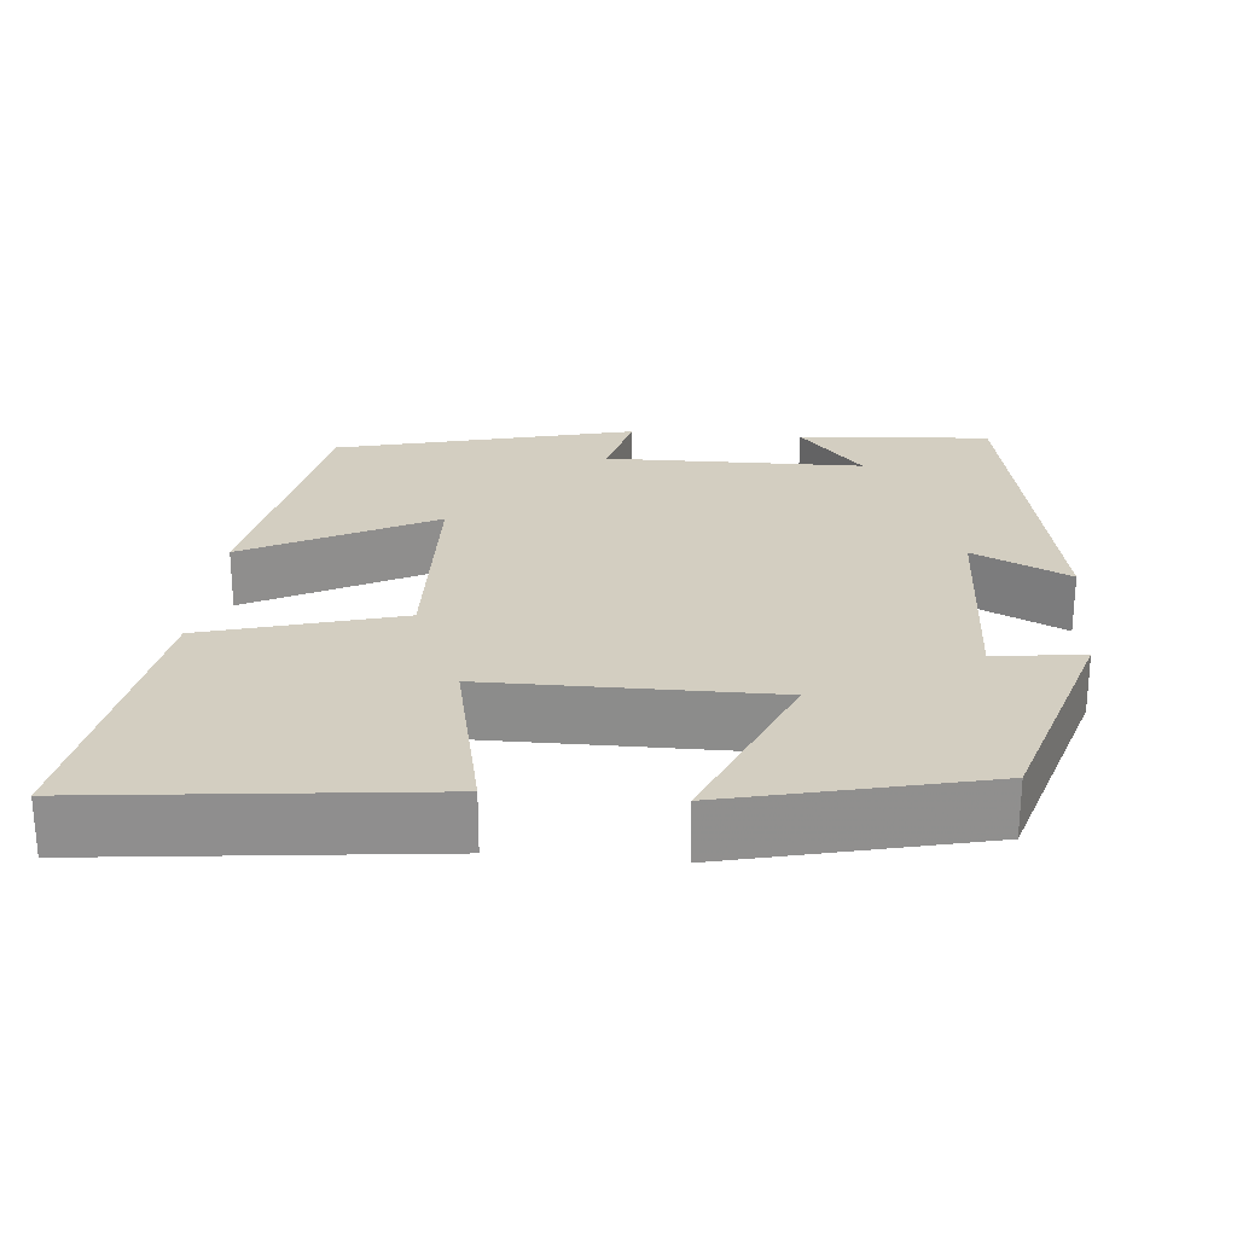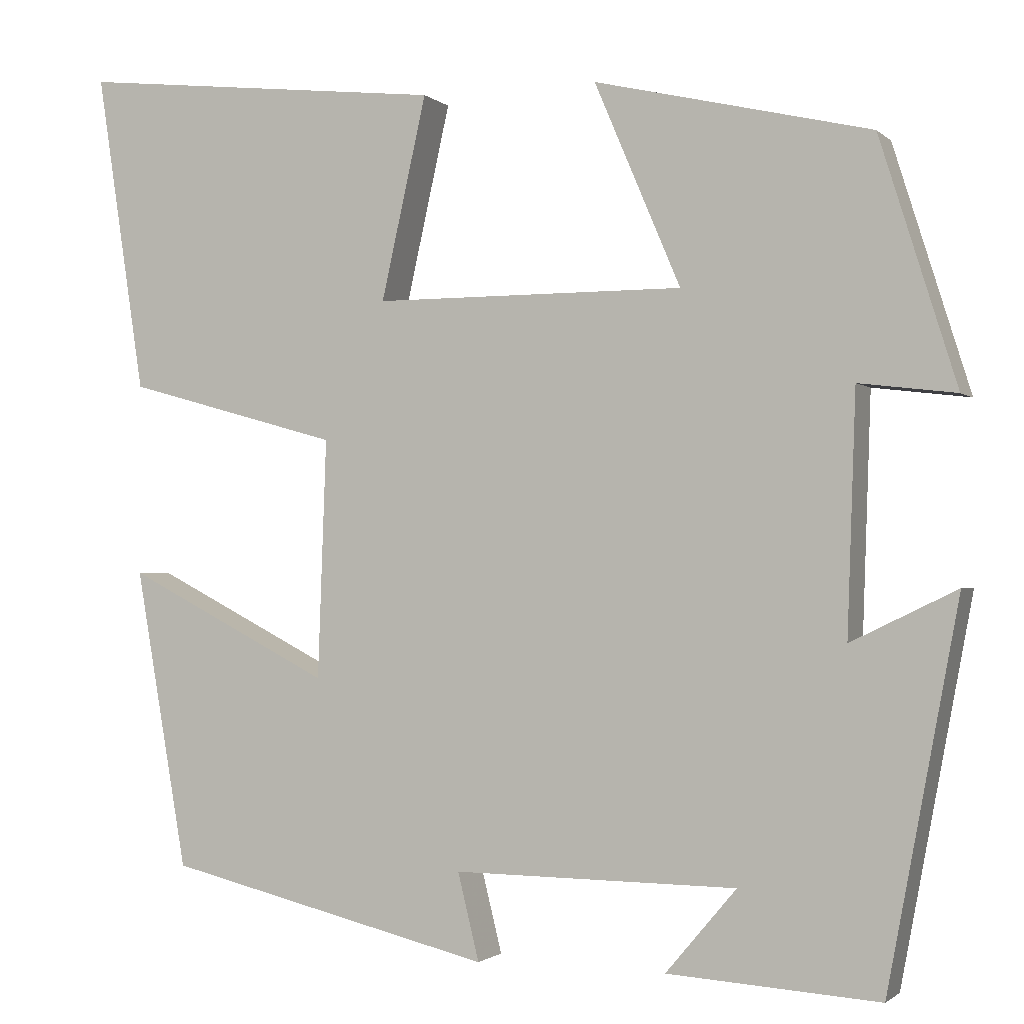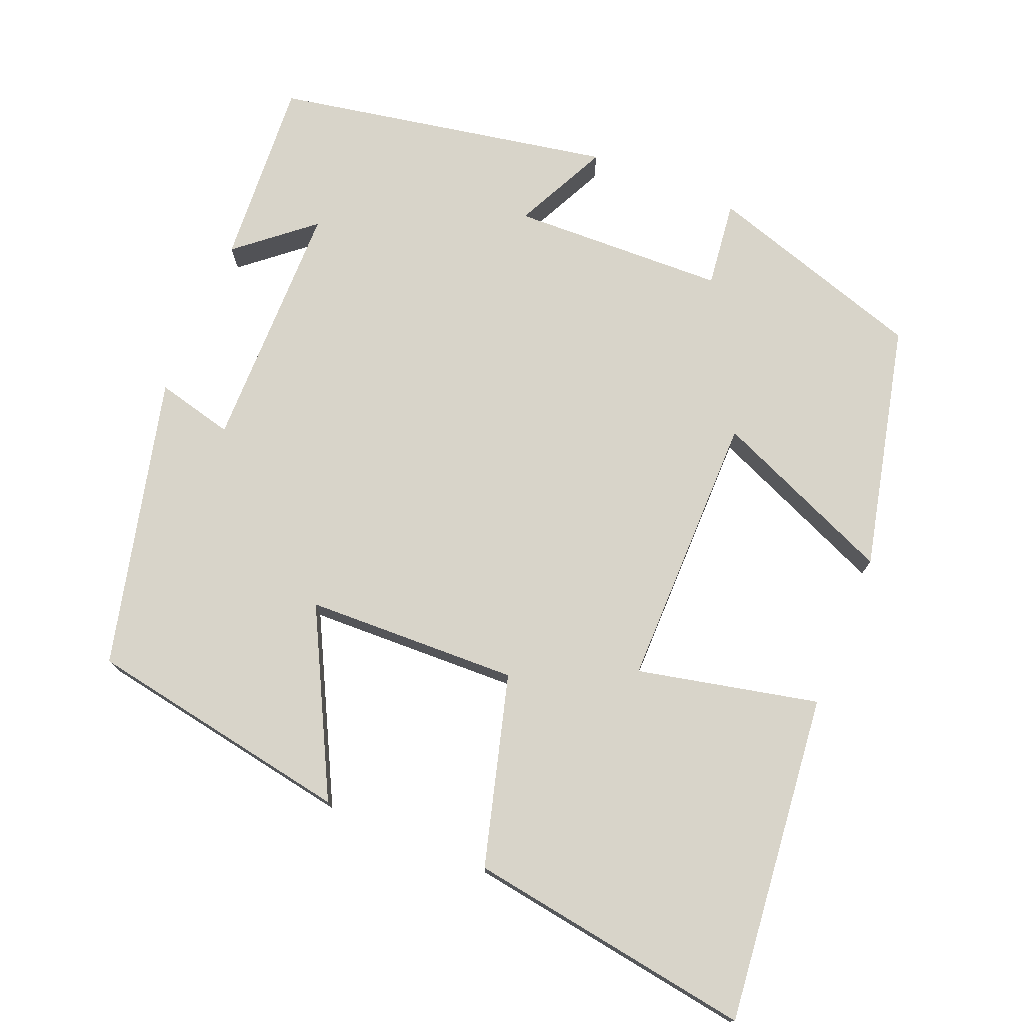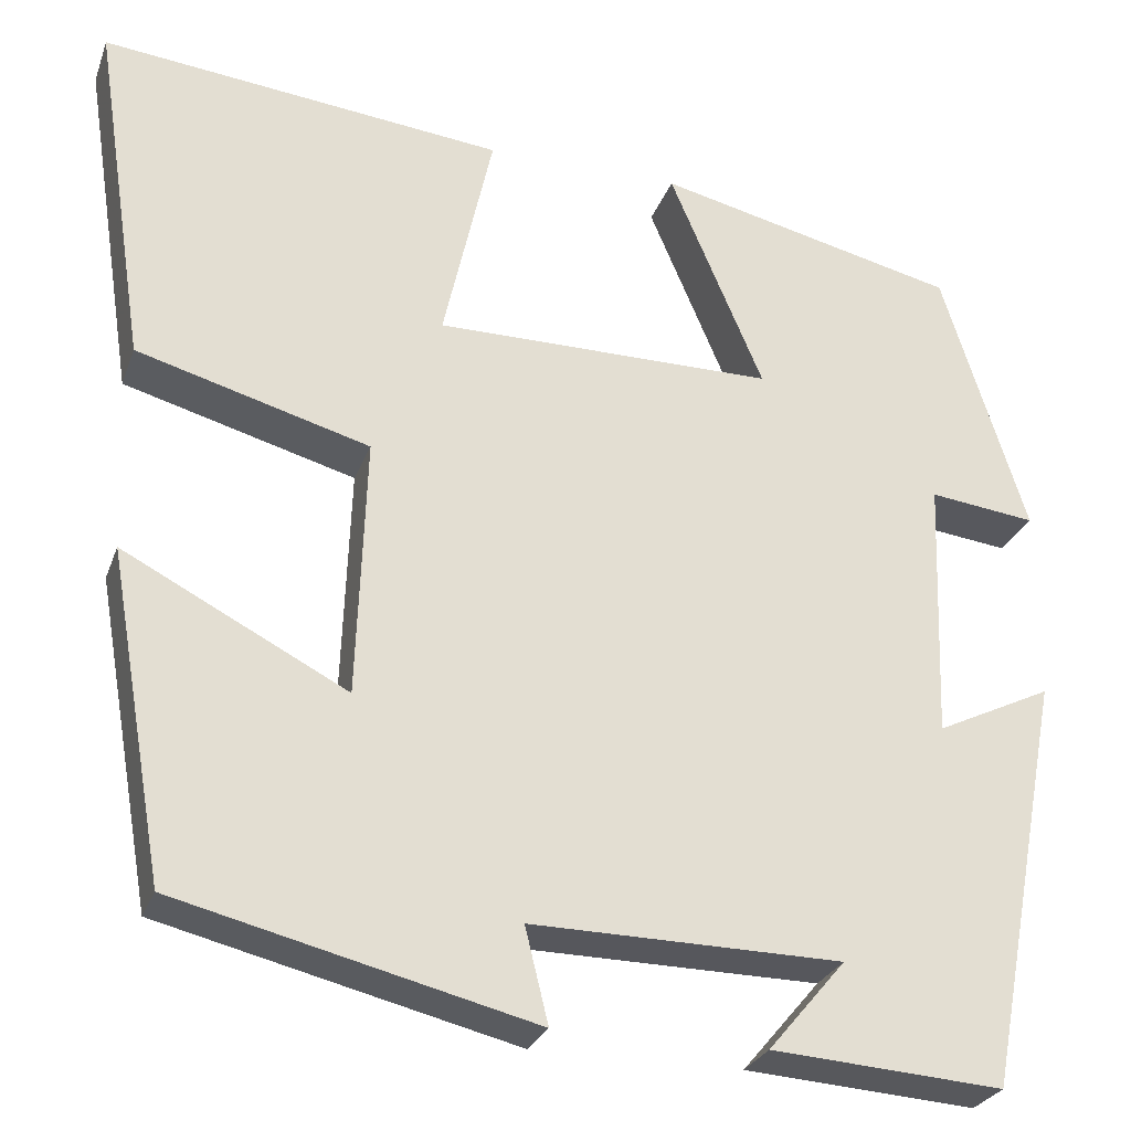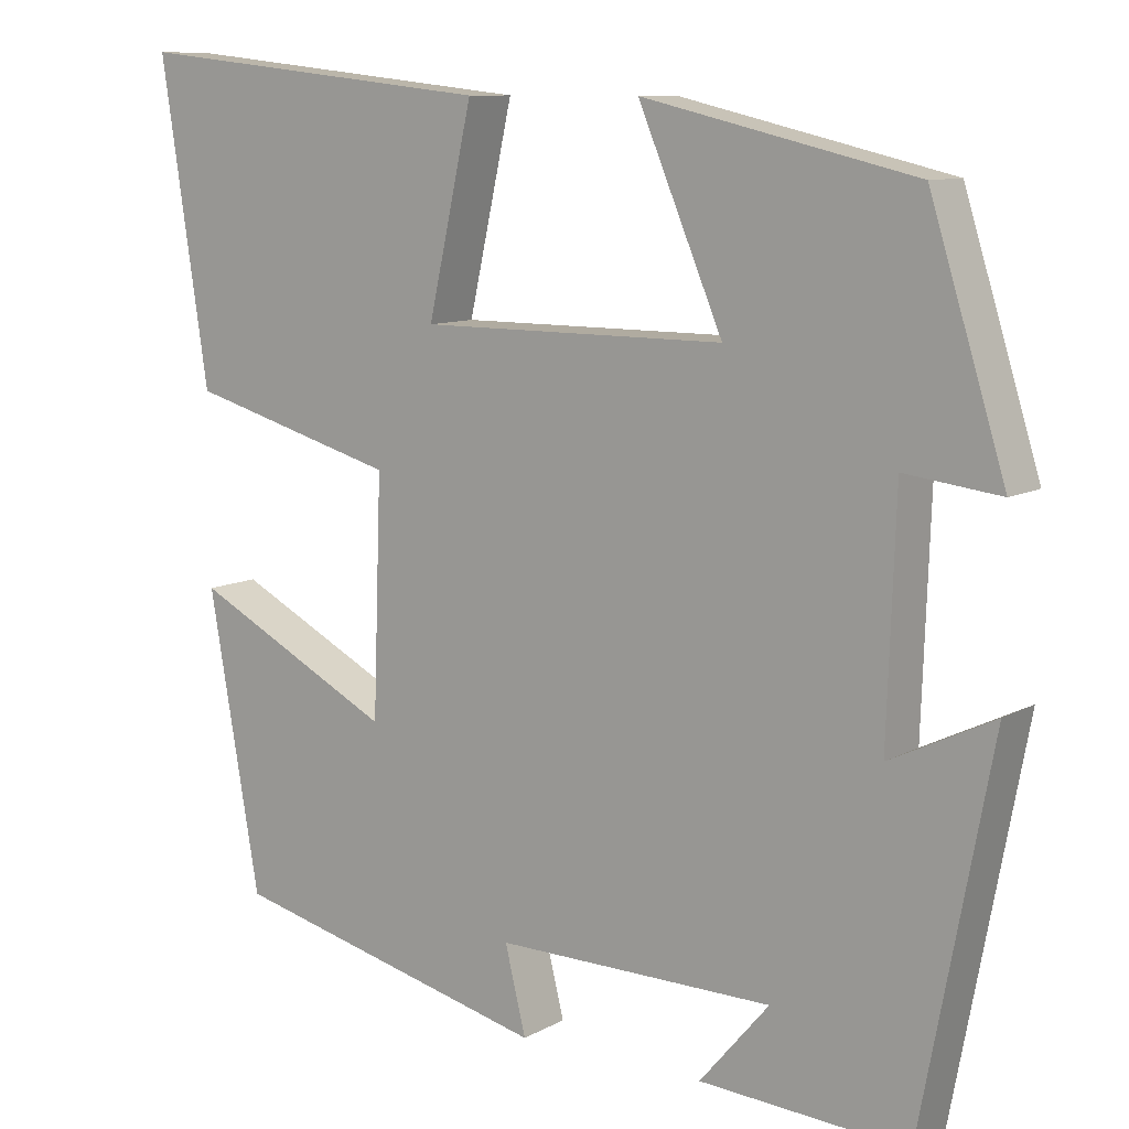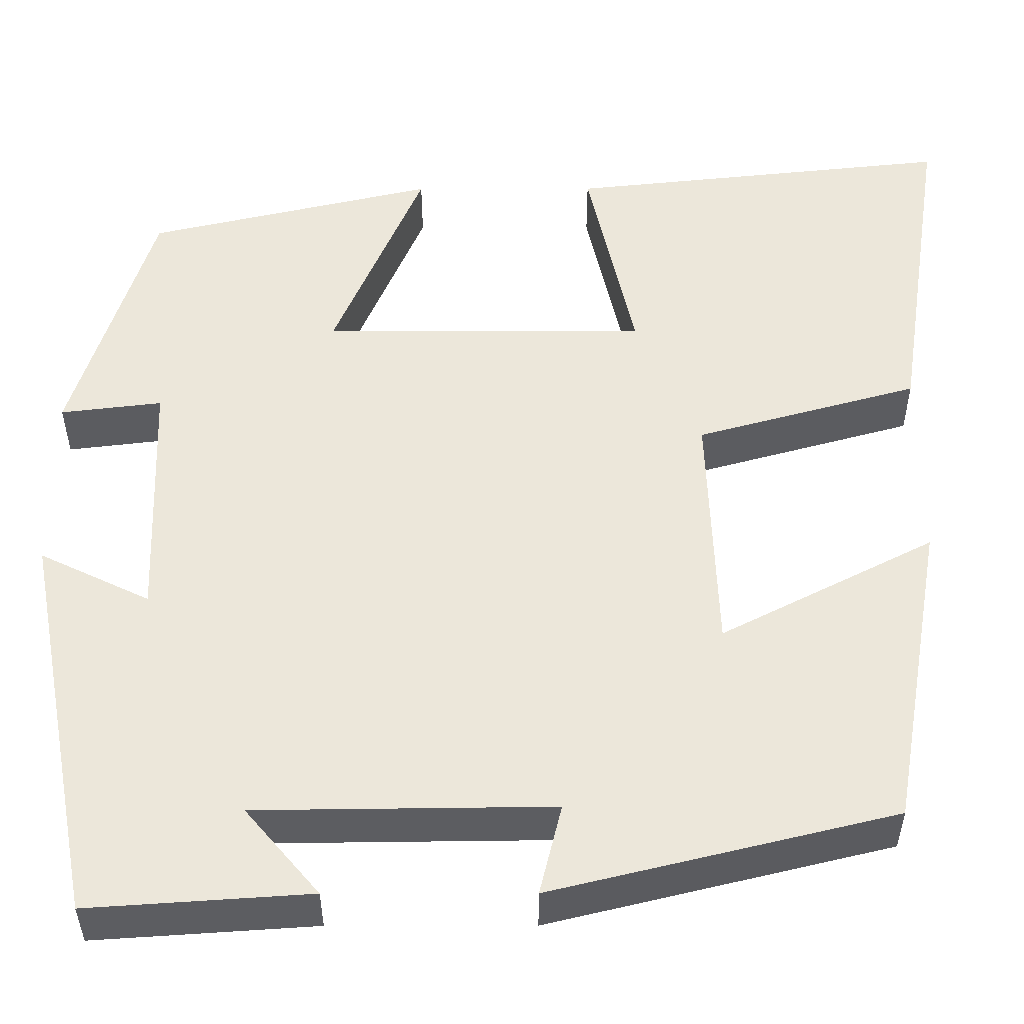
<metadata>
{"format":"obj","ext":"obj","renderer":"f3d","projection":"perspective","resolution":1024,"background":"white","views":[{"elev":25.1,"azim":5.1,"up":"+Y"},{"elev":-1.5,"azim":21.6,"up":"+Z"},{"elev":75.3,"azim":-67.5,"up":"+Y"},{"elev":-27.2,"azim":-17.6,"up":"+Z"},{"elev":9.8,"azim":35.8,"up":"+Z"},{"elev":-37.1,"azim":-179.9,"up":"+Z"}]}
</metadata>
<code>
v -0.439 0.07 -0.406
v -0.5 0.07 -0.055
v -0.26 0.07 -0.179
v -0.25 0.07 0.101
v -0.5 0.07 0.171
v -0.557 0.07 0.547
v -0.124 0.07 0.5
v -0.177 0.07 0.262
v 0.187 0.07 0.262
v 0.086 0.07 0.5
v 0.41 0.07 0.424
v 0.5 0.07 0.136
v 0.386 0.07 0.15
v 0.376 0.07 -0.132
v 0.5 0.07 -0.072
v 0.416 0.07 -0.517
v 0.168 0.07 -0.5
v 0.251 0.07 -0.402
v -0.081 0.07 -0.398
v -0.056 0.07 -0.5
v -0.439 0 -0.406
v -0.5 0 -0.055
v -0.26 0 -0.179
v -0.25 0 0.101
v -0.5 0 0.171
v -0.557 0 0.547
v -0.124 0 0.5
v -0.177 0 0.262
v 0.187 0 0.262
v 0.086 0 0.5
v 0.41 0 0.424
v 0.5 0 0.136
v 0.386 0 0.15
v 0.376 0 -0.132
v 0.5 0 -0.072
v 0.416 0 -0.517
v 0.168 0 -0.5
v 0.251 0 -0.402
v -0.081 0 -0.398
v -0.056 0 -0.5
f 19 20 1 2
f 16 17 18
f 14 15 16 18
f 13 14 18 19
f 10 11 12 13
f 9 10 13
f 8 9 13 19
f 5 6 7 8
f 4 5 8
f 3 4 8 19
f 2 3 19
f 22 21 40 39
f 38 37 36
f 38 36 35 34
f 39 38 34 33
f 33 32 31 30
f 33 30 29
f 39 33 29 28
f 28 27 26 25
f 28 25 24
f 39 28 24 23
f 39 23 22
f 1 21 22 2
f 2 22 23 3
f 3 23 24 4
f 4 24 25 5
f 5 25 26 6
f 6 26 27 7
f 7 27 28 8
f 8 28 29 9
f 9 29 30 10
f 10 30 31 11
f 11 31 32 12
f 12 32 33 13
f 13 33 34 14
f 14 34 35 15
f 15 35 36 16
f 16 36 37 17
f 17 37 38 18
f 18 38 39 19
f 19 39 40 20
f 20 40 21 1

</code>
